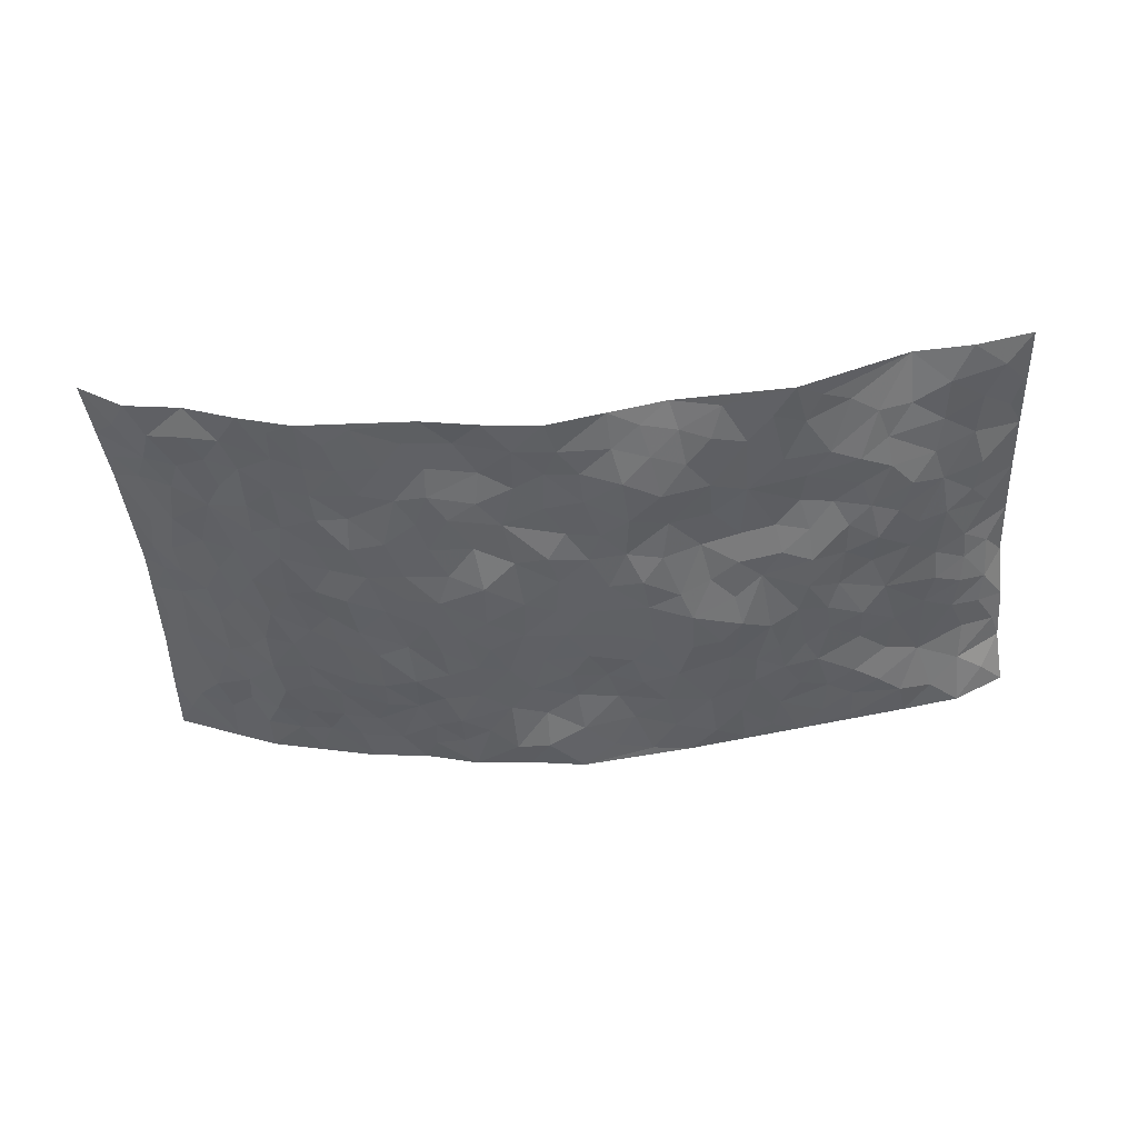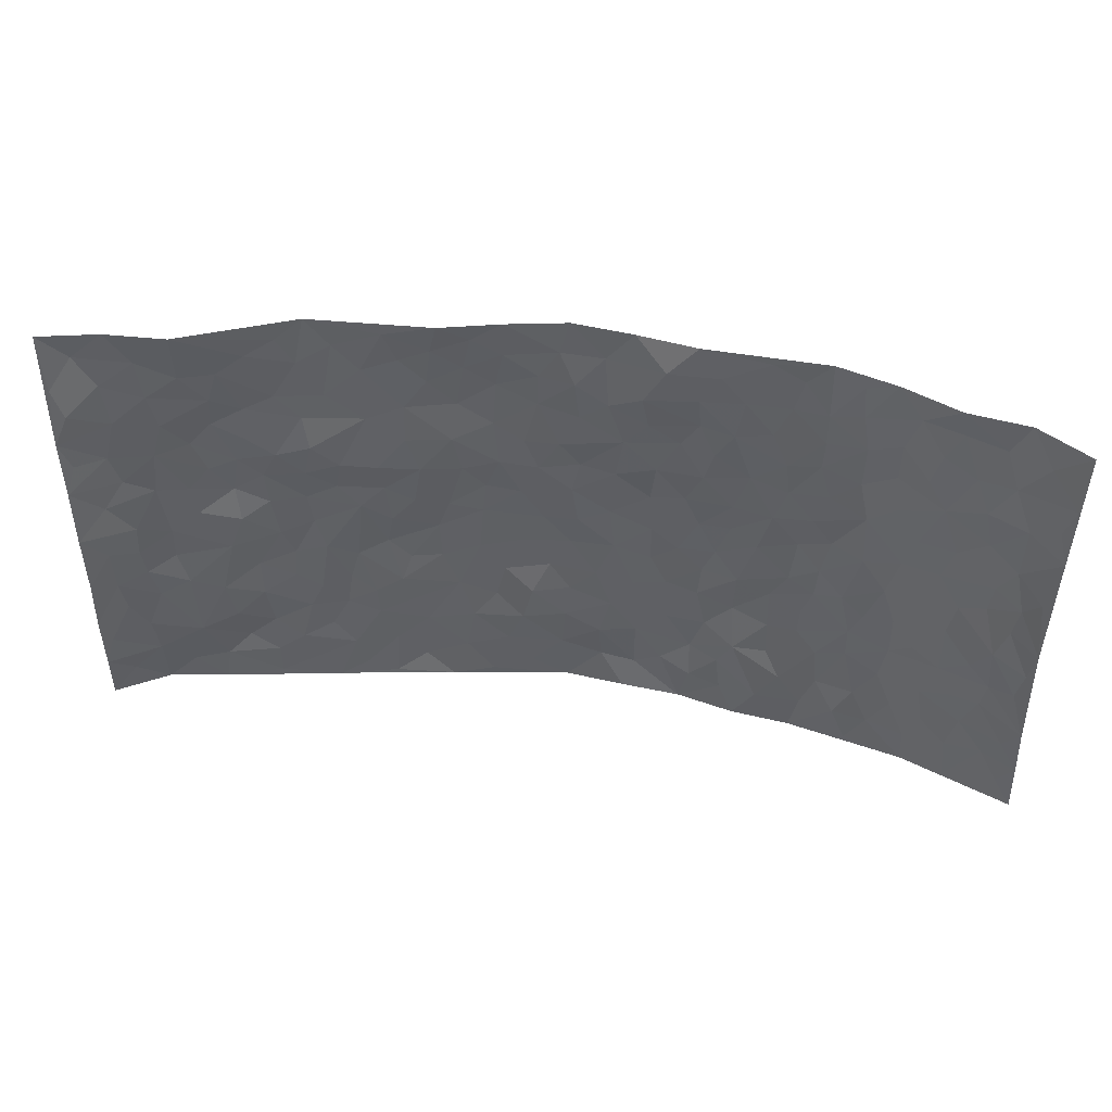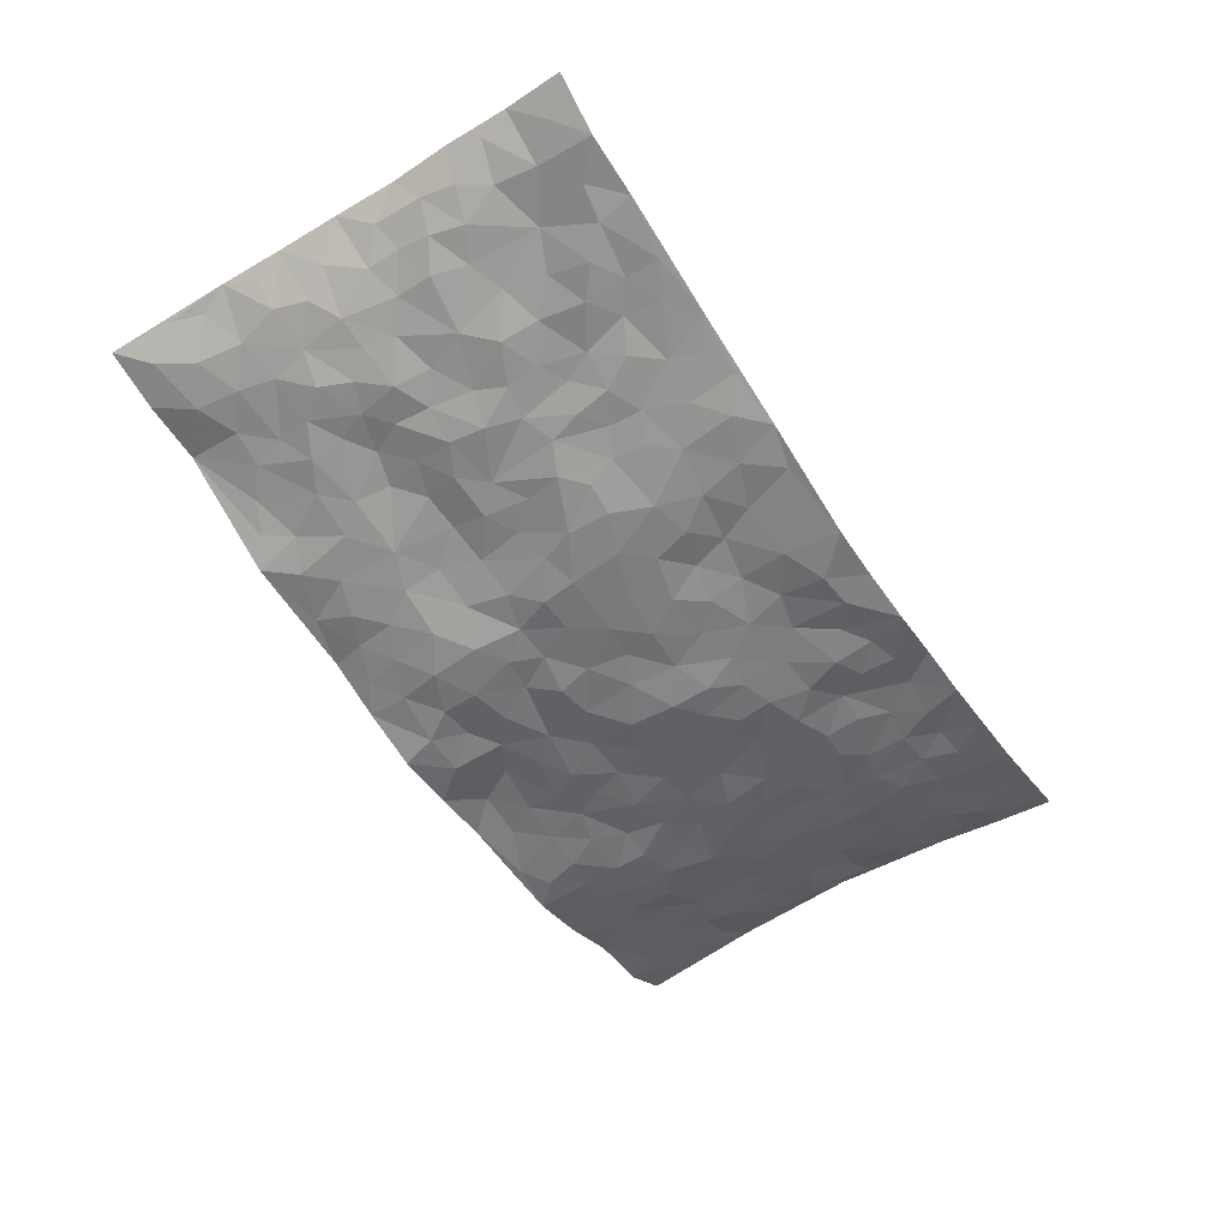
<metadata>
{"format":"obj","ext":"obj","renderer":"f3d","projection":"perspective","resolution":1024,"background":"white","views":[{"elev":-47.0,"azim":-175.0,"up":"+Z"},{"elev":46.8,"azim":8.6,"up":"+Y"},{"elev":-57.1,"azim":-57.4,"up":"+Z"}]}
</metadata>
<code>
v -0.9599 0.002534 0.1197
v -0.9661 0.9963 0.1043
v 0.953 0.002618 0.1392
v 0.9515 0.9975 0.1416
v -0.7888 0.3928 0.05785
v -0.9468 0.501 0.1519
v -0.846 0.3585 0.08198
v 0.00094 0.004885 -0.07429
v -0.9502 0.2506 0.1457
v -0.9039 0.3389 0.1129
v -0.7285 0.002731 0.0403
v -0.9493 0.1251 0.1426
v -0.7017 0.293 0.0443
v -0.8512 0.004766 0.06058
v -0.8295 0.2893 0.07643
v -0.4848 0.003586 -0.001372
v -0.9325 0.1883 0.1318
v -0.2925 0.1681 -0.04701
v -0.7667 0.3226 0.06112
v -0.8503 0.1218 0.07999
v -0.9093 0.06567 0.09844
v -0.7884 0.0659 0.05292
v -0.6683 0.1279 0.02008
v -0.7183 0.07592 0.03478
v -0.8582 0.2084 0.09287
v -0.8932 0.271 0.1059
v -0.7577 0.1772 0.06267
v -0.6835 0.2098 0.0392
v -0.85 0.4885 0.08739
v -0.9424 0.3755 0.1565
v -0.7217 0.9939 0.07211
v -0.5315 0.2233 0.002132
v 0.2619 0.159 -0.06137
v -0.9564 0.7486 0.1335
v -0.3681 0.3941 -0.0471
v -0.7752 0.7512 0.05365
v -0.7908 0.8292 0.06156
v -0.5765 0.4422 0.008767
v -0.5965 0.6048 0.01126
v -0.4907 0.9963 -0.01827
v -0.9347 0.6864 0.1253
v -0.6588 0.561 0.01379
v -0.3882 0.752 -0.02554
v -0.5044 0.2807 -0.003655
v -0.4567 0.2262 -0.01848
v -0.4914 0.1632 -0.008456
v -0.4443 0.6353 -0.007334
v -0.3644 0.56 -0.03243
v 0.1692 0.475 -0.08072
v -0.3323 0.2225 -0.04064
v -0.2098 0.611 -0.05954
v -0.371 0.6282 -0.01893
v -0.3006 0.05802 -0.04201
v -0.623 0.709 0.01974
v -0.3921 0.1958 -0.02561
v -0.86 0.6174 0.08381
v -0.03673 0.3498 -0.07112
v 0.05944 0.3415 -0.06821
v 0.3011 0.4517 -0.05959
v -0.09486 0.552 -0.07251
v -0.1657 0.5567 -0.07412
v 0.09338 0.6304 -0.06925
v -0.6289 0.346 0.01268
v -0.7429 0.5734 0.04131
v -0.932 0.8089 0.1175
v -0.554 0.1306 0.01087
v -0.3639 0.01331 -0.02258
v -0.7862 0.4664 0.06062
v -0.6124 0.1731 0.01023
v -0.6084 0.01958 0.01844
v -0.2427 0.002507 -0.04087
v -0.6096 0.0897 0.01992
v -0.5412 0.05474 0.006482
v -0.4272 0.03879 -0.01433
v -0.4464 0.1056 -0.01101
v -0.879 0.685 0.09015
v -0.9539 0.8723 0.1156
v -0.7302 0.5089 0.0419
v 0.000611 0.9957 -0.08173
v -0.7949 0.6744 0.05947
v -0.5569 0.3155 0.004433
v -0.5111 0.4613 -0.01573
v 0.007654 0.5718 -0.07145
v -0.04849 0.484 -0.07484
v 0.005085 0.4211 -0.0753
v -0.1227 0.1299 -0.05087
v -0.5644 0.6685 0.0162
v -0.8957 0.5623 0.1099
v -0.7287 0.69 0.03149
v -0.447 0.2979 -0.02445
v -0.6246 0.2678 0.02101
v -0.4963 0.6871 0.006363
v -0.1734 0.4855 -0.07362
v -0.2637 0.437 -0.06439
v -0.6435 0.6478 0.01827
v -0.009619 0.1196 -0.06701
v -0.413 0.5105 -0.02406
v -0.3417 0.2899 -0.03949
v -0.2408 0.5044 -0.06202
v -0.181 0.3826 -0.07199
v -0.9509 0.6246 0.1427
v -0.7014 0.6218 0.02677
v -0.8054 0.5793 0.06085
v -0.3599 0.1113 -0.0317
v -0.5198 0.5332 -0.01182
v -0.6775 0.4057 0.02891
v -0.1293 0.3252 -0.06887
v -0.1482 0.2502 -0.06474
v -0.5142 0.6108 -0.000508
v 0.109 0.7279 -0.05944
v -0.002004 0.217 -0.05769
v -0.07164 0.2756 -0.0569
v 0.006122 0.29 -0.06627
v -0.4282 0.3647 -0.02965
v -0.1955 0.1848 -0.05704
v -0.6481 0.4873 0.02623
v -0.5528 0.3813 -0.0003023
v -0.4891 0.3923 -0.01191
v -0.3057 0.5242 -0.04243
v -0.2599 0.3509 -0.06461
v -0.3543 0.4674 -0.03952
v -0.2262 0.2714 -0.06369
v -0.09017 0.4125 -0.07352
v -0.5906 0.5309 0.009925
v -0.09077 0.2005 -0.05104
v -0.212 0.09441 -0.04986
v -0.396 0.2597 -0.02567
v -0.9043 0.4385 0.1208
v -0.8527 0.4213 0.08906
v 0.09524 0.4242 -0.07179
v 0.2107 0.2397 -0.06326
v 0.08498 0.5178 -0.07583
v 0.0213 0.489 -0.07184
v 0.1696 0.3941 -0.07945
v 0.7814 0.4959 0.06113
v 0.2241 0.4349 -0.07464
v 0.2699 0.3145 -0.06862
v 0.1635 0.5687 -0.07766
v 0.1238 0.9956 -0.06674
v -0.2893 0.6193 -0.03547
v 0.4253 0.8794 -0.03646
v 0.4913 0.9982 -0.03251
v -0.2153 0.7801 -0.0647
v -0.05888 0.8626 -0.07464
v -0.3223 0.3496 -0.05203
v -0.4569 0.566 -0.01839
v -0.07272 0.055 -0.06136
v -0.1561 0.02361 -0.05082
v 0.1222 0.006699 -0.05905
v 0.01278 0.8583 -0.06405
v -0.01647 0.699 -0.06534
v 0.422 0.1978 -0.03402
v 0.345 0.2909 -0.05953
v 0.5919 0.5259 -0.006347
v 0.5274 0.5466 -0.02509
v 0.4536 0.1372 -0.01795
v 0.5228 0.2279 -0.01843
v 0.417 0.362 -0.0435
v 0.02359 0.6409 -0.07539
v -0.05863 0.6274 -0.06852
v -0.1474 0.7288 -0.0744
v -0.08652 0.6926 -0.07104
v -0.06045 0.7898 -0.07613
v -0.1359 0.6328 -0.06645
v 0.0212 0.7733 -0.0685
v 0.245 0.997 -0.04436
v -0.01842 0.9241 -0.07776
v -0.2691 0.845 -0.04733
v -0.1999 0.8792 -0.05853
v -0.3146 0.7796 -0.03946
v -0.2428 0.996 -0.03019
v -0.226 0.696 -0.05039
v -0.3147 0.6994 -0.03111
v -0.1415 0.829 -0.07665
v -0.1214 0.9971 -0.05787
v 0.2189 0.7456 -0.05409
v 0.1747 0.6664 -0.0563
v 0.3292 0.595 -0.04806
v 0.2642 0.5234 -0.06288
v 0.2674 0.6652 -0.04985
v 0.425 0.7434 -0.02564
v 0.3578 0.6829 -0.04443
v 0.2866 0.7326 -0.04448
v 0.06941 0.9262 -0.07129
v 0.07818 0.8214 -0.05665
v 0.1437 0.8564 -0.04295
v 0.2497 0.8725 -0.03782
v 0.3218 0.7926 -0.03782
v 0.234 0.5953 -0.05797
v -0.8713 0.8652 0.08057
v -0.6761 0.8141 0.03471
v -0.8576 0.773 0.08309
v -0.8457 0.9954 0.07803
v -0.9118 0.9371 0.08534
v -0.8008 0.9187 0.06454
v -0.7243 0.8822 0.05401
v -0.5997 0.9264 0.02378
v -0.6557 0.8832 0.03444
v -0.6838 0.7442 0.02628
v -0.5582 0.8121 0.002511
v -0.6194 0.7792 0.01194
v -0.5088 0.8987 -0.003251
v -0.3912 0.8761 -0.02683
v -0.5427 0.9577 0.004064
v -0.4634 0.8136 -0.01453
v -0.4433 0.934 -0.02361
v -0.345 0.9705 -0.02592
v -0.5092 0.7584 -0.00331
v -0.3207 0.8997 -0.0383
v -0.2581 0.9288 -0.03978
v 0.1562 0.784 -0.05316
v 0.2549 0.8039 -0.04651
v 0.1868 0.9326 -0.03839
v 0.3937 0.8112 -0.03423
v 0.3374 0.8798 -0.03677
v 0.3823 0.9818 -0.03757
v 0.2884 0.9367 -0.03503
v 0.4428 0.9475 -0.03722
v 0.3837 0.4937 -0.04536
v 0.329 0.5292 -0.05375
v 0.4858 0.6038 -0.025
v 0.4341 0.6641 -0.0339
v 0.4083 0.5879 -0.03768
v 0.3528 0.193 -0.03836
v 0.4836 0.3348 -0.0322
v 0.4627 0.5224 -0.03702
v 0.3495 0.3884 -0.04882
v -0.1247 0.9137 -0.06666
v -0.1832 0.9565 -0.05115
v 0.3213 0.1355 -0.0462
v 0.6045 0.01553 0.02052
v 0.2043 0.3348 -0.07181
v 0.2757 0.3857 -0.06898
v 0.5835 0.2476 -0.008231
v 0.7247 0.9952 0.05365
v 0.9411 0.25 0.1588
v 0.4928 0.8119 -0.02541
v 0.7127 0.4864 0.03368
v 0.4898 0.7467 -0.02901
v 0.934 0.4983 0.1705
v 0.6677 0.2935 0.01192
v 0.5107 0.4679 -0.02195
v 0.7669 0.3105 0.0579
v 0.561 0.4152 -0.007547
v 0.4846 0.003683 -0.006146
v 0.09138 0.254 -0.06668
v 0.5018 0.07862 -0.007489
v 0.1369 0.3207 -0.07116
v 0.4188 0.2674 -0.04394
v 0.8538 0.2649 0.09985
v 0.6409 0.461 0.00557
v 0.5721 0.0837 0.01246
v 0.4514 0.4261 -0.03442
v 0.6069 0.3712 -0.0004327
v 0.2893 0.2342 -0.06056
v 0.4802 0.2719 -0.03322
v 0.2644 0.08125 -0.04708
v 0.3633 0.005505 -0.01957
v 0.2449 0.004646 -0.04966
v 0.2016 0.1169 -0.05562
v 0.06917 0.1718 -0.06245
v 0.1462 0.1918 -0.06041
v 0.6089 0.148 0.008263
v 0.7664 0.4221 0.05736
v 0.739 0.2209 0.04717
v 0.6442 0.08129 0.0242
v 0.6676 0.3839 0.01369
v 0.7107 0.3385 0.0364
v 0.8644 0.326 0.106
v 0.7373 0.5666 0.04606
v 0.6867 0.1452 0.02696
v 0.7504 0.1503 0.06082
v 0.8209 0.3669 0.08961
v 0.9104 0.3489 0.14
v 0.8567 0.4377 0.1192
v 0.5827 0.3128 -0.01018
v 0.8041 0.1064 0.08152
v 0.3316 0.06612 -0.03632
v 0.408 0.07198 -0.01675
v 0.07241 0.0809 -0.07844
v 0.1444 0.07491 -0.07198
v 0.941 0.7484 0.1629
v 0.7214 0.07948 0.04918
v 0.6534 0.2153 0.009435
v 0.9223 0.4236 0.1556
v 0.8797 0.5077 0.123
v 0.7947 0.2501 0.07133
v 0.531 0.1492 -0.008824
v 0.7241 0.001757 0.04837
v 0.505 0.3941 -0.02692
v 0.9155 0.06454 0.1265
v 0.9478 0.1266 0.1481
v 0.8254 0.1804 0.0804
v 0.8784 0.1248 0.107
v 0.8131 0.009687 0.0839
v 0.909 0.1881 0.1321
v 0.6639 0.5549 0.01523
v 0.6863 0.6322 0.02831
v 0.5869 0.6361 -0.01179
v 0.8149 0.69 0.07384
v 0.6315 0.7714 0.004126
v 0.921 0.6234 0.1525
v 0.7584 0.6408 0.05411
v 0.8387 0.5934 0.09149
v 0.724 0.7424 0.04916
v 0.8319 0.5288 0.0849
v 0.8911 0.5723 0.1243
v 0.8721 0.6578 0.1087
v 0.6373 0.6923 0.01139
v 0.5676 0.7243 -0.01628
v 0.5117 0.6747 -0.02252
v 0.8404 0.8496 0.08507
v 0.705 0.87 0.04068
v 0.7978 0.775 0.07757
v 0.8732 0.7763 0.1179
v 0.7703 0.8422 0.06159
v 0.9439 0.8729 0.1506
v 0.6869 0.8014 0.03612
v 0.9237 0.8098 0.1437
v 0.7363 0.9297 0.04154
v 0.8474 0.9953 0.07349
v 0.6099 0.9981 0.005122
v 0.8136 0.9225 0.06357
v 0.8909 0.9256 0.1048
v 0.6588 0.9335 0.01763
v 0.5565 0.9013 -0.009968
v 0.4927 0.8812 -0.02486
v 0.5505 0.9695 -0.01328
v 0.5702 0.8218 -0.009135
v 0.633 0.8602 0.01447
f 29 6 128
f 12 21 20
f 26 10 9
f 55 45 46
f 27 19 15
f 26 9 17
f 101 6 88
f 12 1 21
f 7 15 19
f 125 86 96
f 84 123 85
f 129 29 128
f 25 27 15
f 12 20 17
f 73 75 66
f 22 14 11
f 26 17 25
f 9 12 17
f 25 15 26
f 5 129 7
f 52 146 48
f 55 18 50
f 7 19 5
f 20 27 25
f 124 82 105
f 41 76 34
f 20 14 22
f 14 20 21
f 14 21 1
f 24 22 11
f 24 27 22
f 72 66 69
f 69 32 91
f 70 24 11
f 24 23 27
f 17 20 25
f 27 20 22
f 10 15 7
f 10 26 15
f 23 28 27
f 27 13 19
f 28 23 69
f 13 27 28
f 119 121 94
f 10 7 129
f 6 30 128
f 9 10 30
f 36 192 80
f 80 102 89
f 118 81 44
f 64 103 78
f 115 126 86
f 45 32 46
f 91 63 13
f 129 68 29
f 95 87 54
f 95 54 199
f 202 40 204
f 82 97 105
f 29 88 6
f 18 55 104
f 148 126 71
f 38 82 124
f 50 18 122
f 117 82 38
f 5 19 106
f 82 117 118
f 80 64 102
f 127 45 55
f 194 77 190
f 98 35 114
f 39 124 105
f 127 50 98
f 106 19 13
f 66 75 46
f 39 95 42
f 63 117 38
f 95 89 102
f 101 56 76
f 51 140 99
f 18 53 126
f 62 83 132
f 45 127 90
f 112 113 57
f 103 29 68
f 130 85 58
f 109 39 105
f 35 94 121
f 113 246 58
f 151 165 163
f 120 100 94
f 114 127 98
f 192 190 65
f 95 39 87
f 36 191 37
f 67 104 74
f 56 101 88
f 13 63 106
f 192 34 76
f 268 241 243
f 108 115 125
f 93 84 60
f 133 84 85
f 156 288 157
f 101 76 41
f 80 103 64
f 105 97 146
f 99 61 51
f 92 109 47
f 125 96 111
f 158 227 153
f 75 104 55
f 69 66 32
f 81 91 32
f 106 78 68
f 42 64 78
f 77 34 65
f 24 70 72
f 75 73 16
f 16 71 67
f 2 34 77
f 13 28 91
f 103 56 88
f 56 80 76
f 72 69 23
f 11 16 70
f 16 73 70
f 16 67 74
f 115 18 126
f 24 72 23
f 73 72 70
f 16 74 75
f 72 73 66
f 32 45 44
f 84 83 60
f 66 46 32
f 78 106 116
f 117 63 81
f 67 53 104
f 103 68 78
f 69 91 28
f 36 80 89
f 106 38 116
f 106 68 5
f 81 118 117
f 62 132 138
f 32 44 81
f 53 67 71
f 57 58 85
f 123 100 107
f 93 60 61
f 33 230 224
f 8 96 147
f 132 133 130
f 140 48 119
f 93 100 123
f 122 98 50
f 164 60 160
f 53 71 126
f 125 112 108
f 193 194 195
f 75 55 46
f 63 91 81
f 56 103 80
f 196 198 31
f 18 104 53
f 121 48 97
f 38 106 63
f 118 97 82
f 97 35 121
f 51 172 140
f 130 134 49
f 87 39 109
f 288 252 263
f 97 114 35
f 47 43 92
f 57 113 58
f 248 130 58
f 34 101 41
f 114 90 127
f 116 124 42
f 145 94 35
f 118 114 97
f 167 79 175
f 98 145 35
f 85 123 57
f 43 47 52
f 199 36 89
f 42 78 116
f 159 83 62
f 88 29 103
f 74 104 75
f 118 44 90
f 173 140 172
f 42 95 102
f 190 192 37
f 65 190 77
f 89 95 199
f 125 111 112
f 92 87 109
f 18 115 122
f 177 180 176
f 112 57 107
f 109 105 146
f 93 94 100
f 285 286 275
f 96 86 147
f 137 232 131
f 57 123 107
f 87 92 208
f 49 134 136
f 132 130 49
f 161 164 162
f 50 127 55
f 122 108 107
f 122 107 100
f 48 140 52
f 118 90 114
f 99 119 94
f 123 84 93
f 36 37 192
f 48 121 119
f 120 122 100
f 39 42 124
f 38 124 116
f 248 58 246
f 44 45 90
f 98 122 120
f 146 52 47
f 94 93 99
f 168 209 170
f 212 183 188
f 202 197 200
f 42 102 64
f 107 108 112
f 99 93 61
f 8 280 96
f 112 111 113
f 125 115 86
f 115 108 122
f 128 30 10
f 5 68 129
f 10 129 128
f 132 49 138
f 83 84 133
f 130 133 85
f 83 133 132
f 248 134 130
f 156 152 224
f 151 110 165
f 212 186 211
f 153 224 249
f 254 251 244
f 246 261 262
f 225 158 249
f 49 136 179
f 185 184 150
f 214 188 181
f 181 188 182
f 161 163 174
f 143 170 172
f 110 211 185
f 184 79 167
f 174 228 169
f 62 110 159
f 163 150 144
f 210 169 229
f 170 143 168
f 176 211 110
f 98 120 145
f 94 145 120
f 48 146 97
f 109 146 47
f 148 86 126
f 147 86 148
f 71 8 148
f 8 147 148
f 244 276 254
f 232 136 134
f 174 143 161
f 60 83 160
f 163 162 151
f 159 160 83
f 261 281 262
f 259 281 149
f 219 220 59
f 246 113 111
f 33 255 131
f 157 256 152
f 137 255 153
f 230 278 279
f 262 260 33
f 154 155 242
f 131 255 137
f 248 131 232
f 281 280 149
f 259 258 278
f 220 179 59
f 159 151 160
f 162 160 151
f 164 61 60
f 228 174 144
f 144 174 163
f 159 110 151
f 161 172 164
f 186 184 185
f 161 162 163
f 61 164 51
f 160 162 164
f 187 217 213
f 150 163 165
f 205 202 200
f 79 184 139
f 170 43 173
f 174 169 143
f 161 143 172
f 167 144 150
f 176 180 183
f 172 170 173
f 223 226 221
f 185 150 165
f 99 140 119
f 207 206 203
f 172 51 164
f 43 52 173
f 173 52 140
f 167 175 228
f 228 229 169
f 210 168 169
f 177 110 62
f 189 138 179
f 62 138 177
f 136 232 233
f 181 182 222
f 150 184 167
f 178 180 189
f 49 179 138
f 177 138 189
f 180 178 182
f 178 179 220
f 307 308 304
f 222 223 221
f 215 187 188
f 176 183 212
f 187 213 186
f 214 215 188
f 185 211 186
f 237 181 239
f 182 188 183
f 110 185 165
f 216 215 141
f 211 176 212
f 182 183 180
f 176 110 177
f 213 184 186
f 178 189 179
f 177 189 180
f 195 190 37
f 197 198 200
f 195 194 190
f 34 192 65
f 80 192 76
f 37 196 195
f 194 2 77
f 193 2 194
f 196 37 191
f 31 193 195
f 198 196 191
f 31 195 196
f 199 201 191
f 197 204 31
f 198 191 201
f 31 198 197
f 201 199 54
f 36 199 191
f 54 208 201
f 208 43 205
f 208 54 87
f 198 201 200
f 206 205 203
f 43 170 203
f 210 207 209
f 40 202 206
f 31 204 40
f 197 202 204
f 208 205 200
f 43 203 205
f 205 206 202
f 203 209 207
f 171 40 207
f 40 206 207
f 208 200 201
f 43 208 92
f 170 209 203
f 168 143 169
f 207 210 171
f 168 210 209
f 188 187 212
f 212 187 186
f 166 139 213
f 184 213 139
f 237 214 181
f 215 214 141
f 216 141 218
f 213 217 166
f 142 166 216
f 217 216 166
f 187 215 217
f 216 217 215
f 237 141 214
f 142 216 218
f 223 222 182
f 179 136 59
f 223 220 219
f 267 238 251
f 237 327 141
f 223 182 178
f 158 290 253
f 220 223 178
f 59 233 227
f 233 59 136
f 248 246 131
f 153 249 158
f 251 254 267
f 223 219 226
f 111 261 246
f 297 251 238
f 276 256 157
f 167 228 144
f 229 228 175
f 175 171 229
f 229 171 210
f 260 257 33
f 265 271 272
f 266 289 283
f 269 243 250
f 249 224 152
f 266 283 271
f 227 233 137
f 253 227 158
f 325 313 320
f 135 264 275
f 310 329 239
f 270 298 297
f 249 256 225
f 275 273 269
f 311 222 221
f 155 154 299
f 234 276 157
f 310 311 299
f 222 239 181
f 221 226 155
f 266 263 252
f 242 290 244
f 264 273 275
f 273 264 243
f 242 244 154
f 276 290 225
f 288 234 157
f 240 282 302
f 275 286 306
f 225 290 158
f 234 263 284
f 241 254 276
f 233 232 137
f 137 153 227
f 264 135 238
f 244 251 154
f 260 259 257
f 227 253 219
f 33 224 255
f 154 297 299
f 240 302 307
f 297 154 251
f 264 268 243
f 253 226 219
f 271 284 263
f 277 294 293
f 290 242 253
f 241 234 284
f 59 227 219
f 242 155 226
f 252 245 231
f 157 152 156
f 257 230 33
f 152 256 249
f 278 230 257
f 262 33 131
f 224 153 255
f 259 278 257
f 134 248 232
f 230 279 224
f 96 261 111
f 261 96 280
f 280 281 261
f 246 262 131
f 252 247 245
f 268 267 241
f 283 277 272
f 288 247 252
f 275 274 285
f 295 291 294
f 267 268 264
f 263 234 288
f 309 310 299
f 290 276 244
f 283 272 271
f 267 254 241
f 265 243 241
f 236 240 285
f 297 238 270
f 303 305 298
f 241 276 234
f 221 155 299
f 272 277 293
f 250 243 287
f 286 285 240
f 284 271 265
f 271 263 266
f 295 3 291
f 225 256 276
f 241 284 265
f 289 266 231
f 3 292 291
f 321 235 323
f 293 294 296
f 279 278 258
f 245 279 258
f 279 156 224
f 260 281 259
f 280 8 149
f 262 281 260
f 231 266 252
f 267 264 238
f 306 304 270
f 283 289 295
f 243 269 273
f 236 269 250
f 294 292 296
f 274 236 285
f 269 274 275
f 250 287 293
f 245 289 231
f 236 274 269
f 156 279 247
f 242 226 253
f 247 279 245
f 243 265 287
f 288 156 247
f 265 272 293
f 296 292 236
f 293 287 265
f 295 294 277
f 277 283 295
f 236 250 296
f 289 3 295
f 292 294 291
f 293 296 250
f 300 304 308
f 325 320 235
f 329 330 326
f 270 304 303
f 270 303 298
f 309 305 301
f 135 306 270
f 299 297 298
f 298 309 299
f 238 135 270
f 300 314 305
f 303 300 305
f 304 306 307
f 300 303 304
f 282 319 315
f 322 325 235
f 275 306 135
f 307 306 286
f 240 307 286
f 308 307 302
f 302 282 308
f 308 282 315
f 305 309 298
f 310 309 301
f 310 301 329
f 310 239 311
f 222 311 239
f 299 311 221
f 319 312 315
f 312 323 316
f 301 305 318
f 305 314 316
f 300 308 315
f 316 314 312
f 312 314 315
f 315 314 300
f 323 312 324
f 316 313 318
f 282 4 317
f 330 313 325
f 4 321 324
f 235 320 323
f 282 317 319
f 312 319 317
f 326 325 322
f 316 320 313
f 316 318 305
f 142 218 327
f 327 218 141
f 316 323 320
f 324 312 317
f 4 324 317
f 321 323 324
f 318 313 330
f 328 326 322
f 326 327 329
f 329 327 237
f 326 328 327
f 322 142 328
f 327 328 142
f 329 237 239
f 301 318 330
f 326 330 325
f 330 329 301

</code>
